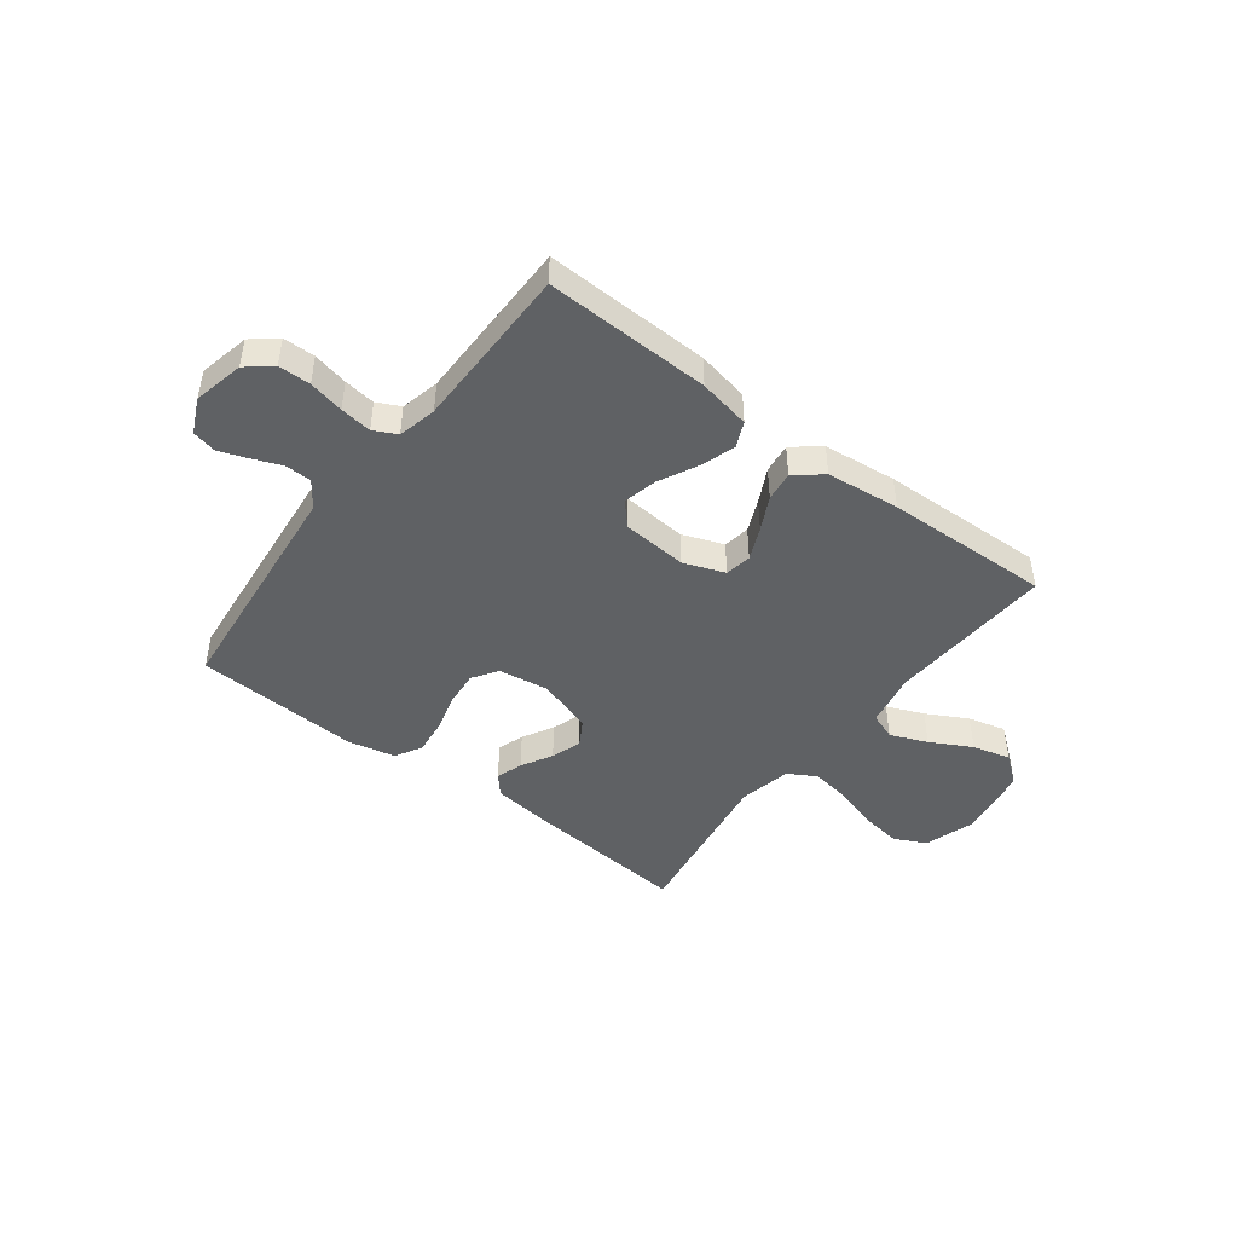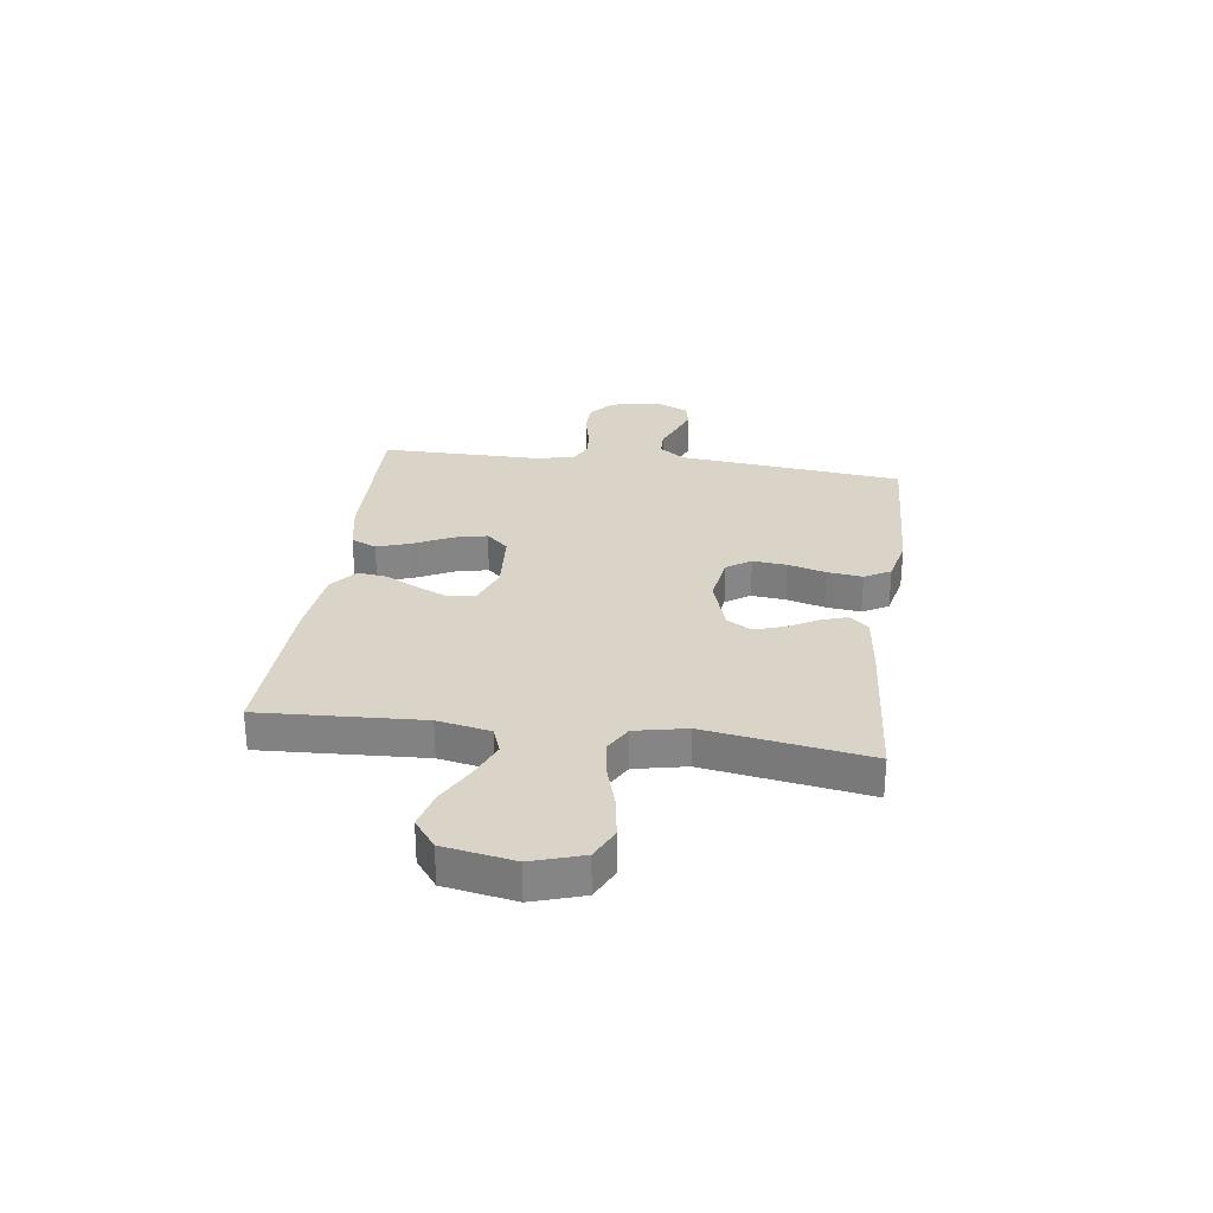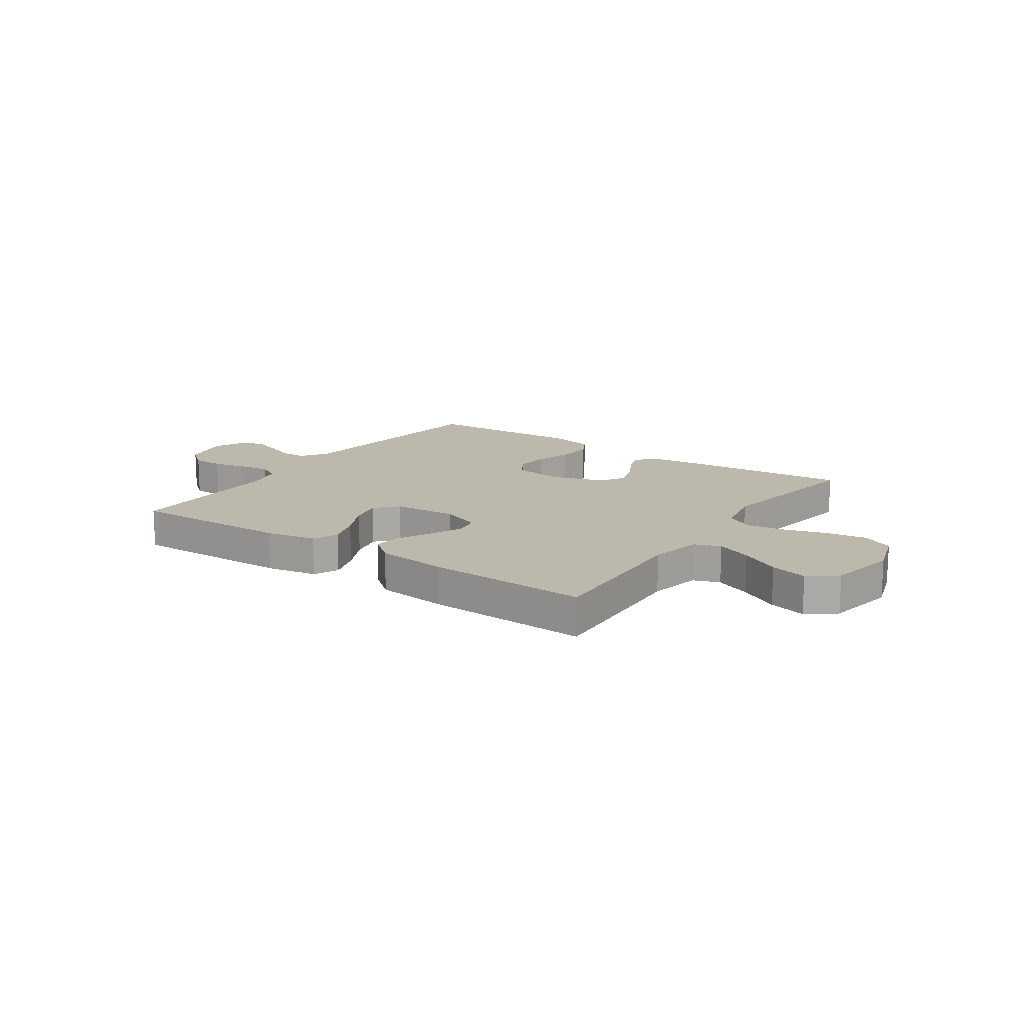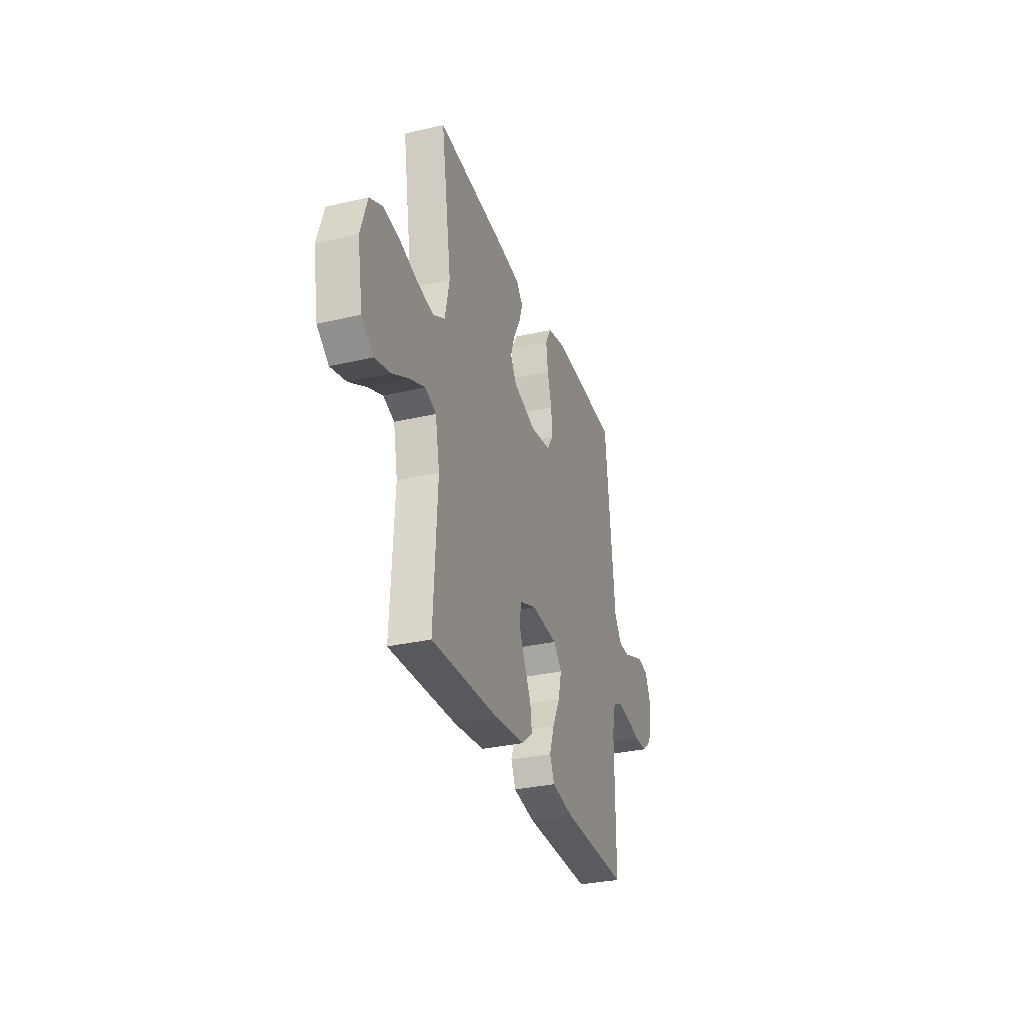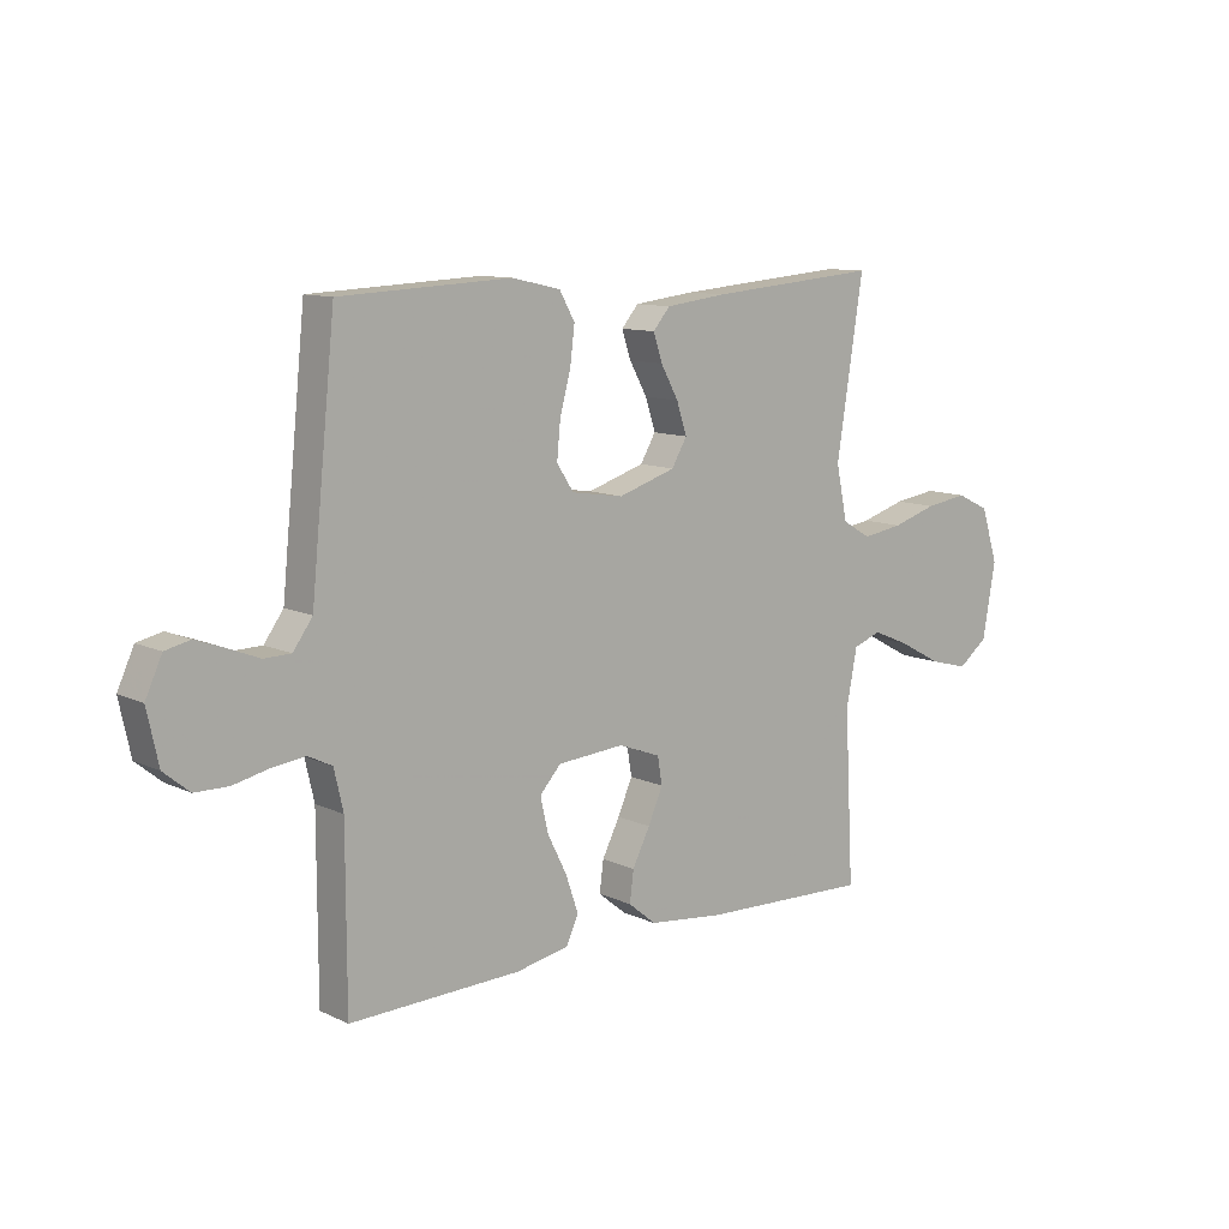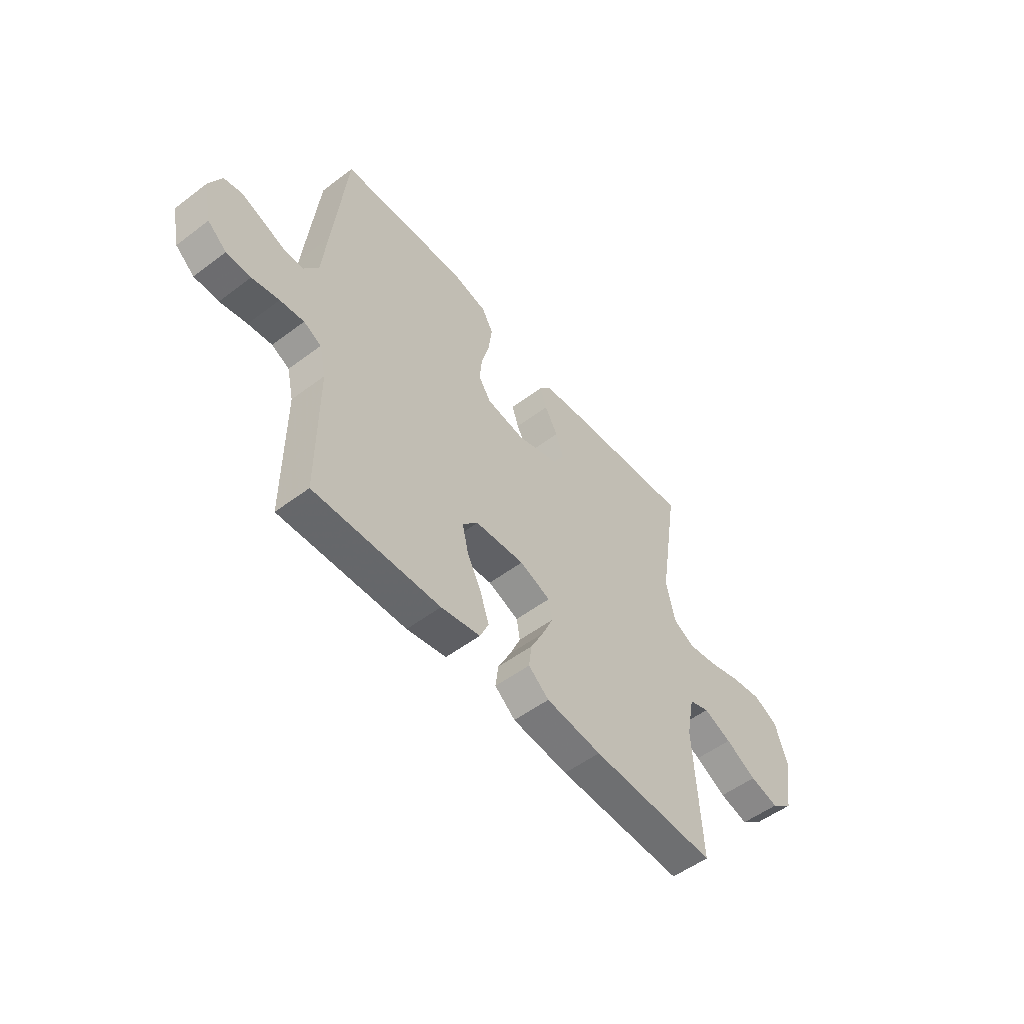
<metadata>
{"format":"obj","ext":"obj","renderer":"f3d","projection":"perspective","resolution":1024,"background":"white","views":[{"elev":-46.0,"azim":142.6,"up":"+Y"},{"elev":28.6,"azim":-82.2,"up":"+Y"},{"elev":14.9,"azim":-145.4,"up":"+Y"},{"elev":-31.5,"azim":-71.7,"up":"+Z"},{"elev":10.8,"azim":139.1,"up":"+Z"},{"elev":-53.1,"azim":128.9,"up":"+Z"}]}
</metadata>
<code>
v -0.5 0.07 0.5
v -0.2 0.07 0.475
v -0.093 0.07 0.462
v -0.063 0.07 0.427
v -0.079 0.07 0.379
v -0.11 0.07 0.323
v -0.128 0.07 0.268
v -0.101 0.07 0.222
v 0 0.07 0.19
v 0.091 0.07 0.204
v 0.121 0.07 0.249
v 0.115 0.07 0.312
v 0.096 0.07 0.382
v 0.088 0.07 0.447
v 0.115 0.07 0.495
v 0.2 0.07 0.514
v 0.5 0.07 0.5
v 0.531 0.07 0.2
v 0.543 0.07 0.081
v 0.577 0.07 0.034
v 0.624 0.07 0.033
v 0.677 0.07 0.054
v 0.729 0.07 0.073
v 0.773 0.07 0.063
v 0.802 0.07 0
v 0.782 0.07 -0.092
v 0.737 0.07 -0.129
v 0.679 0.07 -0.13
v 0.615 0.07 -0.116
v 0.558 0.07 -0.109
v 0.516 0.07 -0.13
v 0.5 0.07 -0.2
v 0.5 0.07 -0.5
v 0.2 0.07 -0.492
v 0.106 0.07 -0.474
v 0.085 0.07 -0.427
v 0.107 0.07 -0.363
v 0.141 0.07 -0.295
v 0.155 0.07 -0.234
v 0.118 0.07 -0.193
v 0 0.07 -0.184
v -0.074 0.07 -0.212
v -0.082 0.07 -0.26
v -0.056 0.07 -0.319
v -0.025 0.07 -0.38
v -0.018 0.07 -0.434
v -0.067 0.07 -0.474
v -0.2 0.07 -0.489
v -0.5 0.07 -0.5
v -0.484 0.07 -0.2
v -0.503 0.07 -0.102
v -0.552 0.07 -0.084
v -0.619 0.07 -0.112
v -0.693 0.07 -0.152
v -0.762 0.07 -0.17
v -0.814 0.07 -0.13
v -0.837 0.07 0
v -0.807 0.07 0.094
v -0.749 0.07 0.122
v -0.674 0.07 0.111
v -0.595 0.07 0.087
v -0.524 0.07 0.076
v -0.473 0.07 0.105
v -0.453 0.07 0.2
v -0.5 0 0.5
v -0.2 0 0.475
v -0.093 0 0.462
v -0.063 0 0.427
v -0.079 0 0.379
v -0.11 0 0.323
v -0.128 0 0.268
v -0.101 0 0.222
v 0 0 0.19
v 0.091 0 0.204
v 0.121 0 0.249
v 0.115 0 0.312
v 0.096 0 0.382
v 0.088 0 0.447
v 0.115 0 0.495
v 0.2 0 0.514
v 0.5 0 0.5
v 0.531 0 0.2
v 0.543 0 0.081
v 0.577 0 0.034
v 0.624 0 0.033
v 0.677 0 0.054
v 0.729 0 0.073
v 0.773 0 0.063
v 0.802 0 0
v 0.782 0 -0.092
v 0.737 0 -0.129
v 0.679 0 -0.13
v 0.615 0 -0.116
v 0.558 0 -0.109
v 0.516 0 -0.13
v 0.5 0 -0.2
v 0.5 0 -0.5
v 0.2 0 -0.492
v 0.106 0 -0.474
v 0.085 0 -0.427
v 0.107 0 -0.363
v 0.141 0 -0.295
v 0.155 0 -0.234
v 0.118 0 -0.193
v 0 0 -0.184
v -0.074 0 -0.212
v -0.082 0 -0.26
v -0.056 0 -0.319
v -0.025 0 -0.38
v -0.018 0 -0.434
v -0.067 0 -0.474
v -0.2 0 -0.489
v -0.5 0 -0.5
v -0.484 0 -0.2
v -0.503 0 -0.102
v -0.552 0 -0.084
v -0.619 0 -0.112
v -0.693 0 -0.152
v -0.762 0 -0.17
v -0.814 0 -0.13
v -0.837 0 0
v -0.807 0 0.094
v -0.749 0 0.122
v -0.674 0 0.111
v -0.595 0 0.087
v -0.524 0 0.076
v -0.473 0 0.105
v -0.453 0 0.2
f 59 60 61
f 58 59 61
f 57 58 61
f 56 57 61
f 55 56 61
f 54 55 61
f 53 54 61
f 52 53 61 62
f 51 52 62 63
f 48 49 50
f 47 48 50
f 46 47 50
f 45 46 50
f 44 45 50
f 51 63 64
f 50 51 64
f 44 50 64
f 43 44 64
f 36 37 38
f 35 36 38
f 34 35 38
f 33 34 38
f 32 33 38
f 31 32 38 39
f 30 31 39 40
f 27 28 29
f 26 27 29
f 25 26 29
f 24 25 29
f 23 24 29
f 22 23 29
f 21 22 29
f 20 21 29 30
f 30 40 41
f 20 30 41
f 19 20 41
f 17 18 19
f 16 17 19
f 15 16 19
f 14 15 19
f 13 14 19
f 12 13 19
f 4 5 6
f 3 4 6
f 2 3 6
f 1 2 6
f 64 1 6
f 64 6 7
f 64 7 8
f 43 64 8
f 42 43 8
f 41 42 8 9
f 19 41 9 10
f 11 12 19
f 10 11 19
f 125 124 123
f 125 123 122
f 125 122 121
f 125 121 120
f 125 120 119
f 125 119 118
f 125 118 117
f 126 125 117 116
f 127 126 116 115
f 114 113 112
f 114 112 111
f 114 111 110
f 114 110 109
f 114 109 108
f 128 127 115
f 128 115 114
f 128 114 108
f 128 108 107
f 102 101 100
f 102 100 99
f 102 99 98
f 102 98 97
f 102 97 96
f 103 102 96 95
f 104 103 95 94
f 93 92 91
f 93 91 90
f 93 90 89
f 93 89 88
f 93 88 87
f 93 87 86
f 93 86 85
f 94 93 85 84
f 105 104 94
f 105 94 84
f 105 84 83
f 83 82 81
f 83 81 80
f 83 80 79
f 83 79 78
f 83 78 77
f 83 77 76
f 70 69 68
f 70 68 67
f 70 67 66
f 70 66 65
f 70 65 128
f 71 70 128
f 72 71 128
f 72 128 107
f 72 107 106
f 73 72 106 105
f 74 73 105 83
f 83 76 75
f 83 75 74
f 1 65 66 2
f 2 66 67 3
f 3 67 68 4
f 4 68 69 5
f 5 69 70 6
f 6 70 71 7
f 7 71 72 8
f 8 72 73 9
f 9 73 74 10
f 10 74 75 11
f 11 75 76 12
f 12 76 77 13
f 13 77 78 14
f 14 78 79 15
f 15 79 80 16
f 16 80 81 17
f 17 81 82 18
f 18 82 83 19
f 19 83 84 20
f 20 84 85 21
f 21 85 86 22
f 22 86 87 23
f 23 87 88 24
f 24 88 89 25
f 25 89 90 26
f 26 90 91 27
f 27 91 92 28
f 28 92 93 29
f 29 93 94 30
f 30 94 95 31
f 31 95 96 32
f 32 96 97 33
f 33 97 98 34
f 34 98 99 35
f 35 99 100 36
f 36 100 101 37
f 37 101 102 38
f 38 102 103 39
f 39 103 104 40
f 40 104 105 41
f 41 105 106 42
f 42 106 107 43
f 43 107 108 44
f 44 108 109 45
f 45 109 110 46
f 46 110 111 47
f 47 111 112 48
f 48 112 113 49
f 49 113 114 50
f 50 114 115 51
f 51 115 116 52
f 52 116 117 53
f 53 117 118 54
f 54 118 119 55
f 55 119 120 56
f 56 120 121 57
f 57 121 122 58
f 58 122 123 59
f 59 123 124 60
f 60 124 125 61
f 61 125 126 62
f 62 126 127 63
f 63 127 128 64
f 64 128 65 1

</code>
